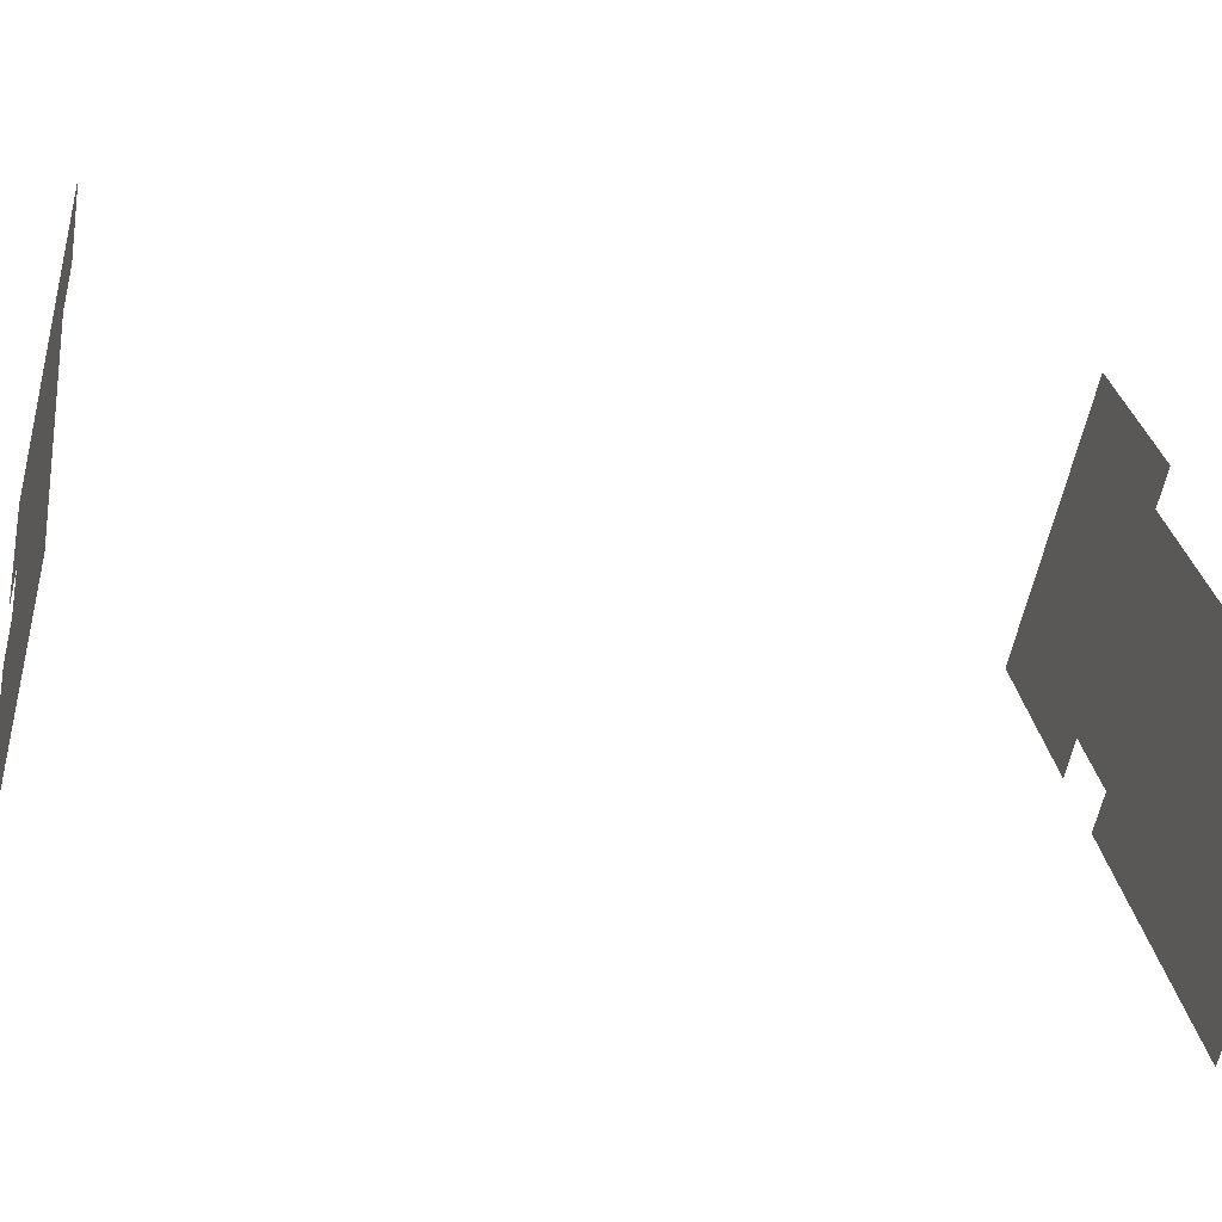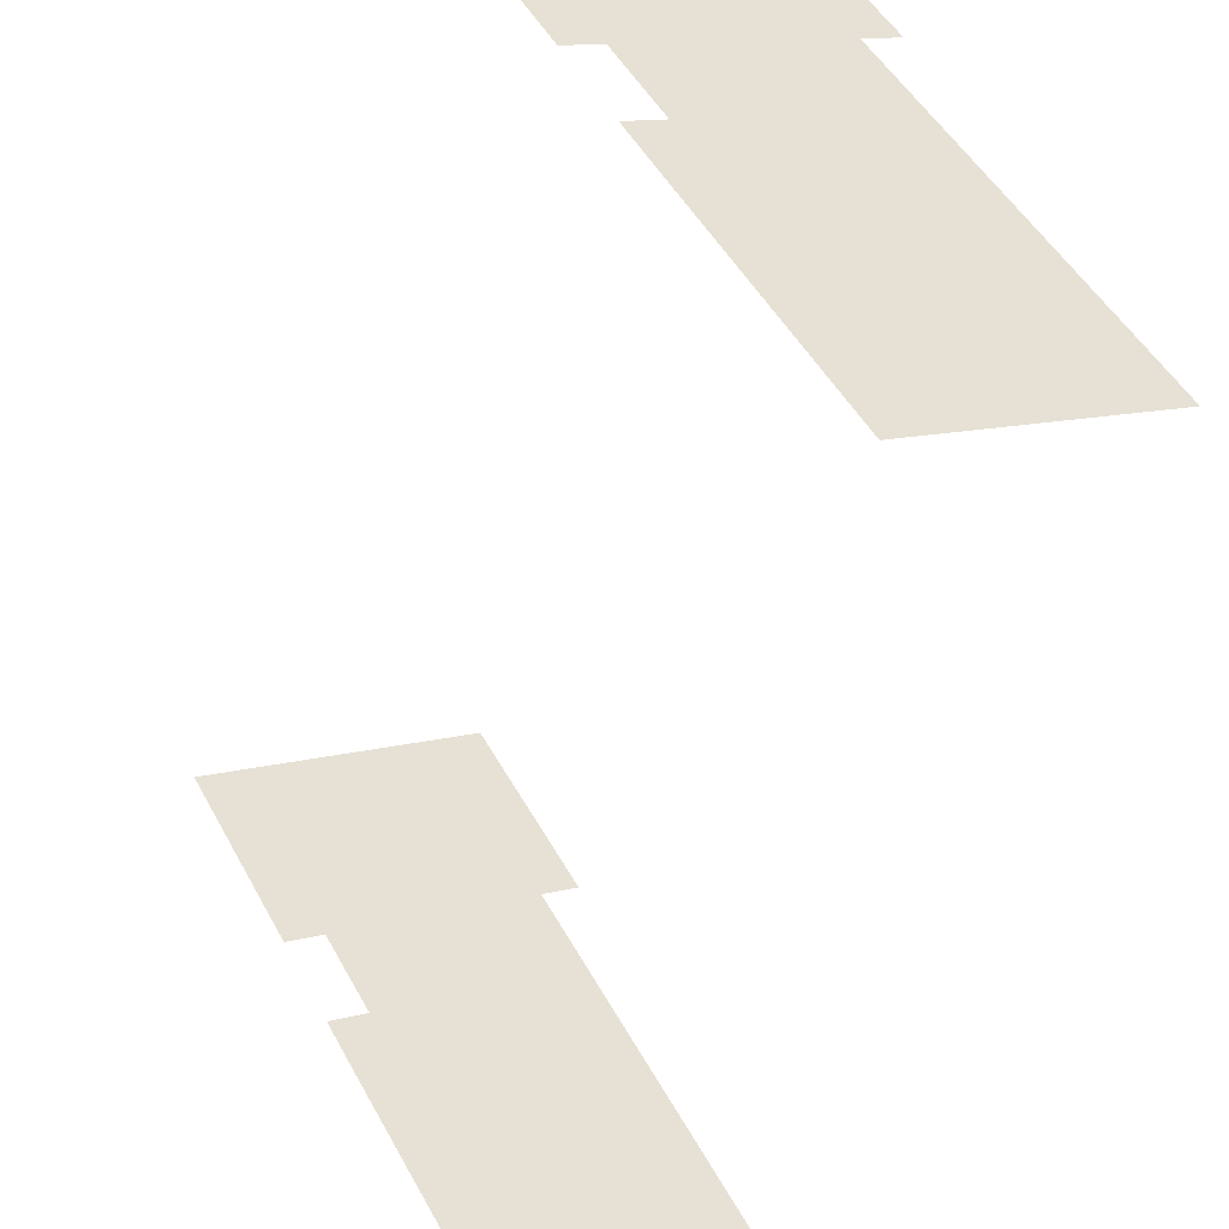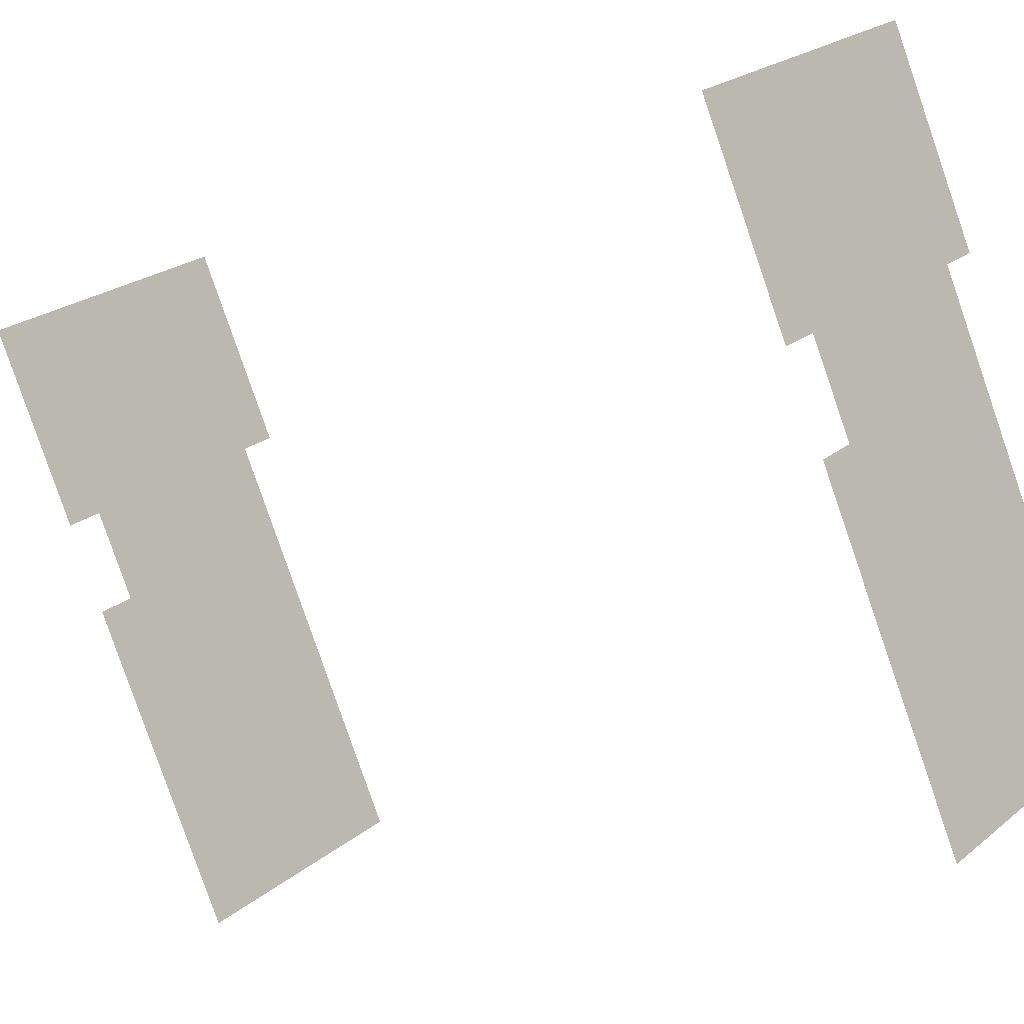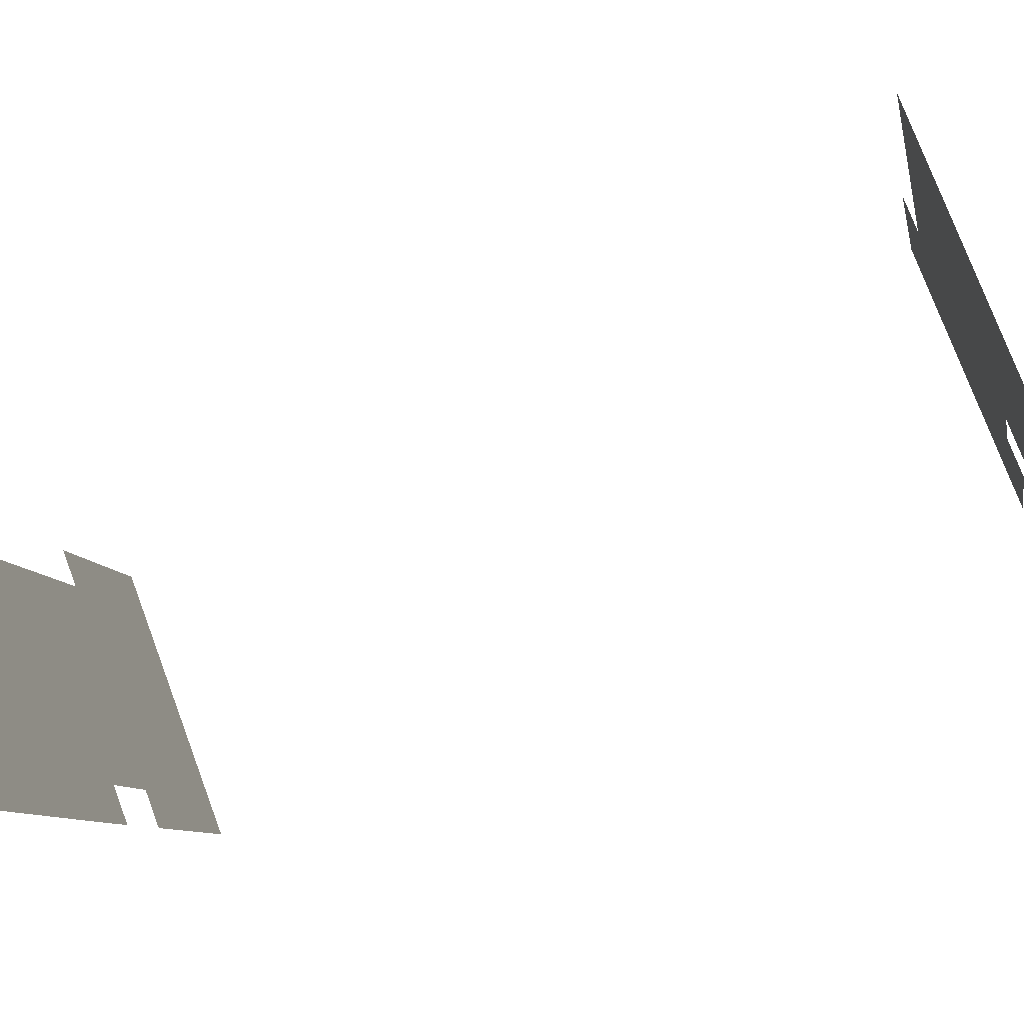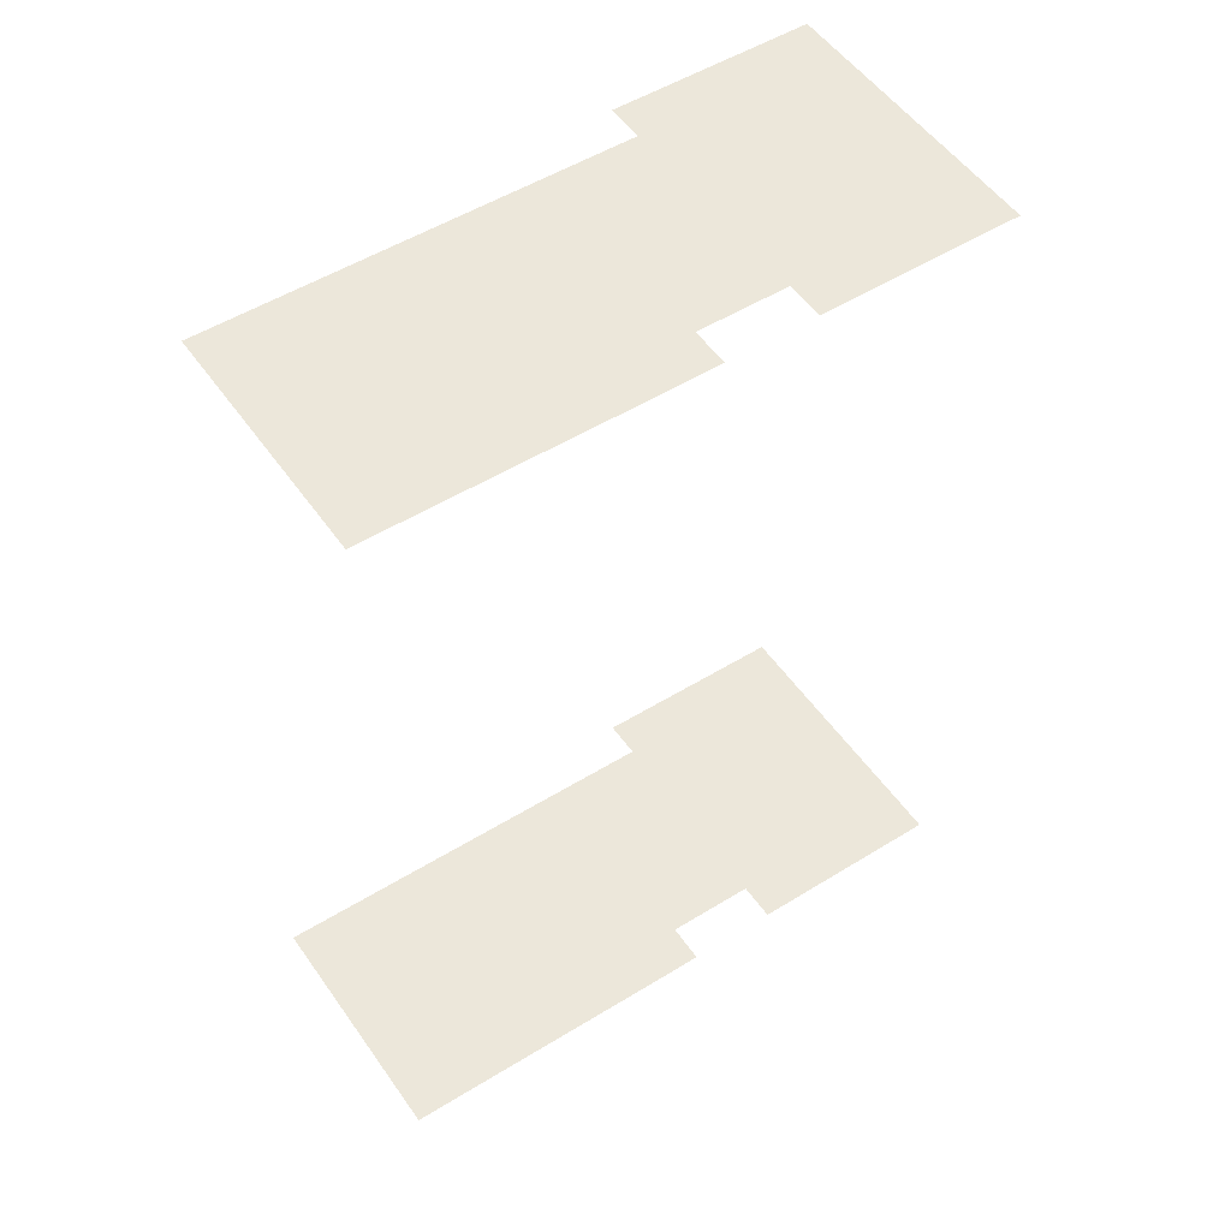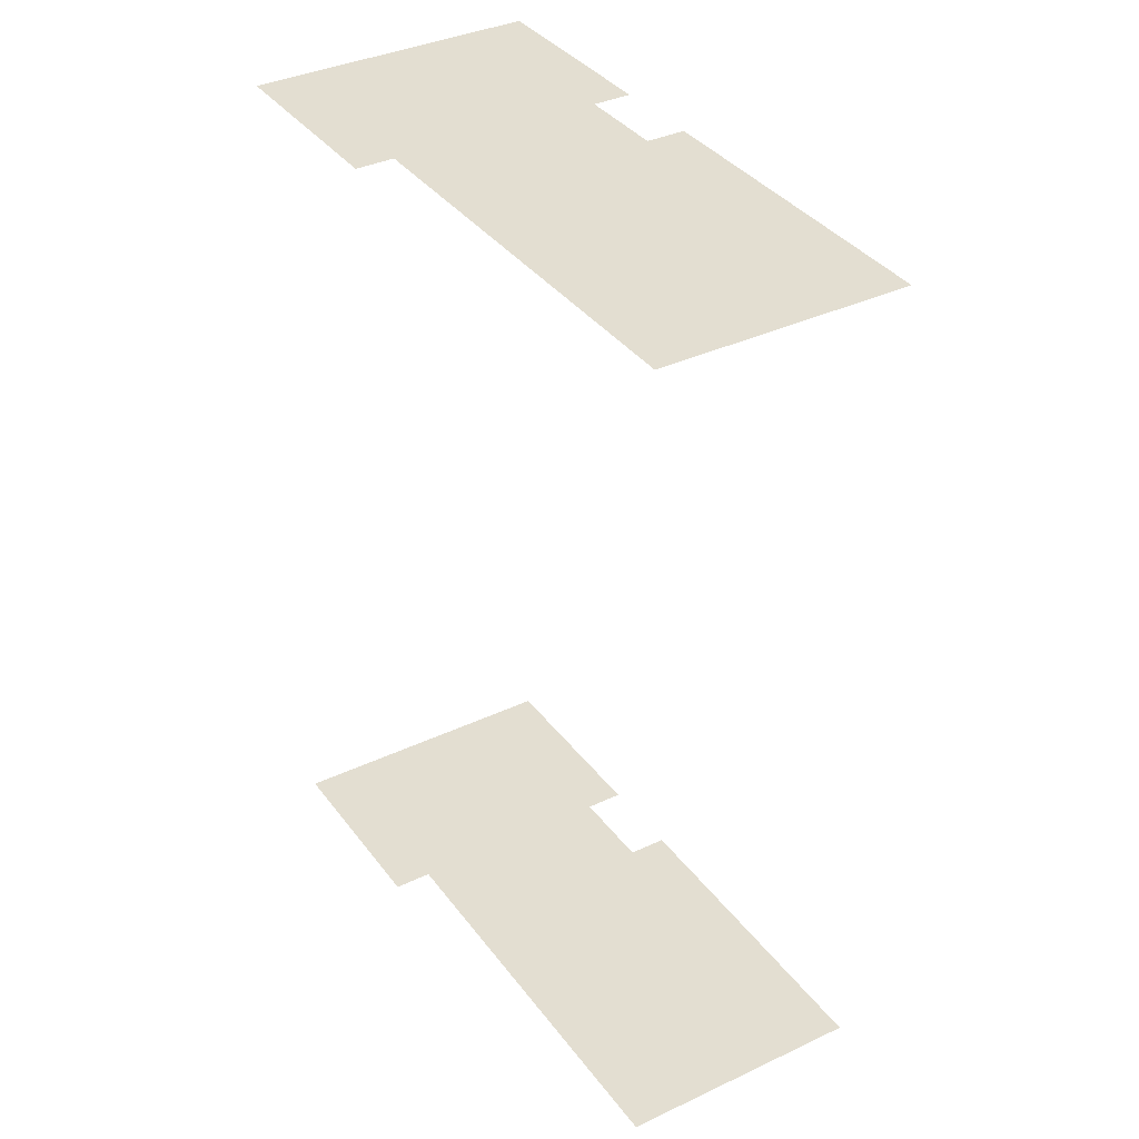
<metadata>
{"format":"obj","ext":"obj","renderer":"f3d","projection":"perspective","resolution":1024,"background":"white","views":[{"elev":-36.3,"azim":-105.7,"up":"+Y"},{"elev":-50.9,"azim":164.2,"up":"+Y"},{"elev":-13.2,"azim":133.4,"up":"+Y"},{"elev":-72.6,"azim":-66.5,"up":"+Y"},{"elev":51.6,"azim":27.8,"up":"+Z"},{"elev":36.3,"azim":-60.1,"up":"+Z"}]}
</metadata>
<code>
o geometryt000010000010000110010110000110000110100000100100st35
v 417.8 -248.5 611.8
v 416.3 -247.7 611.8
v 420.5 -239.8 611.8
v 431.7 -245.9 611.8
v 426 -252.9 611.8
v 424.1 -256.4 611.8
v 408.9 -264.9 611.8
v 427.5 -253.7 611.8
v 424.5 -259.4 611.8
v 425.7 -257.3 611.8
v 418.7 -270.2 611.8
v 408.9 -264.9 650.5
v 418.7 -270.2 650.5
v 424.5 -259.4 650.5
v 424.1 -256.4 650.5
v 417.8 -248.5 650.5
v 425.7 -257.3 650.5
v 426 -252.9 650.5
v 431.7 -245.9 650.5
v 427.5 -253.7 650.5
v 420.5 -239.8 650.5
v 416.3 -247.7 650.5
f 1 2 3
f 4 1 3
f 5 1 4
f 5 6 1
f 6 7 1
f 8 5 4
f 9 6 10
f 6 9 7
f 9 11 7
f 12 13 14
f 15 12 14
f 16 12 15
f 17 15 14
f 18 16 15
f 19 18 20
f 18 19 16
f 19 21 16
f 16 21 22

</code>
